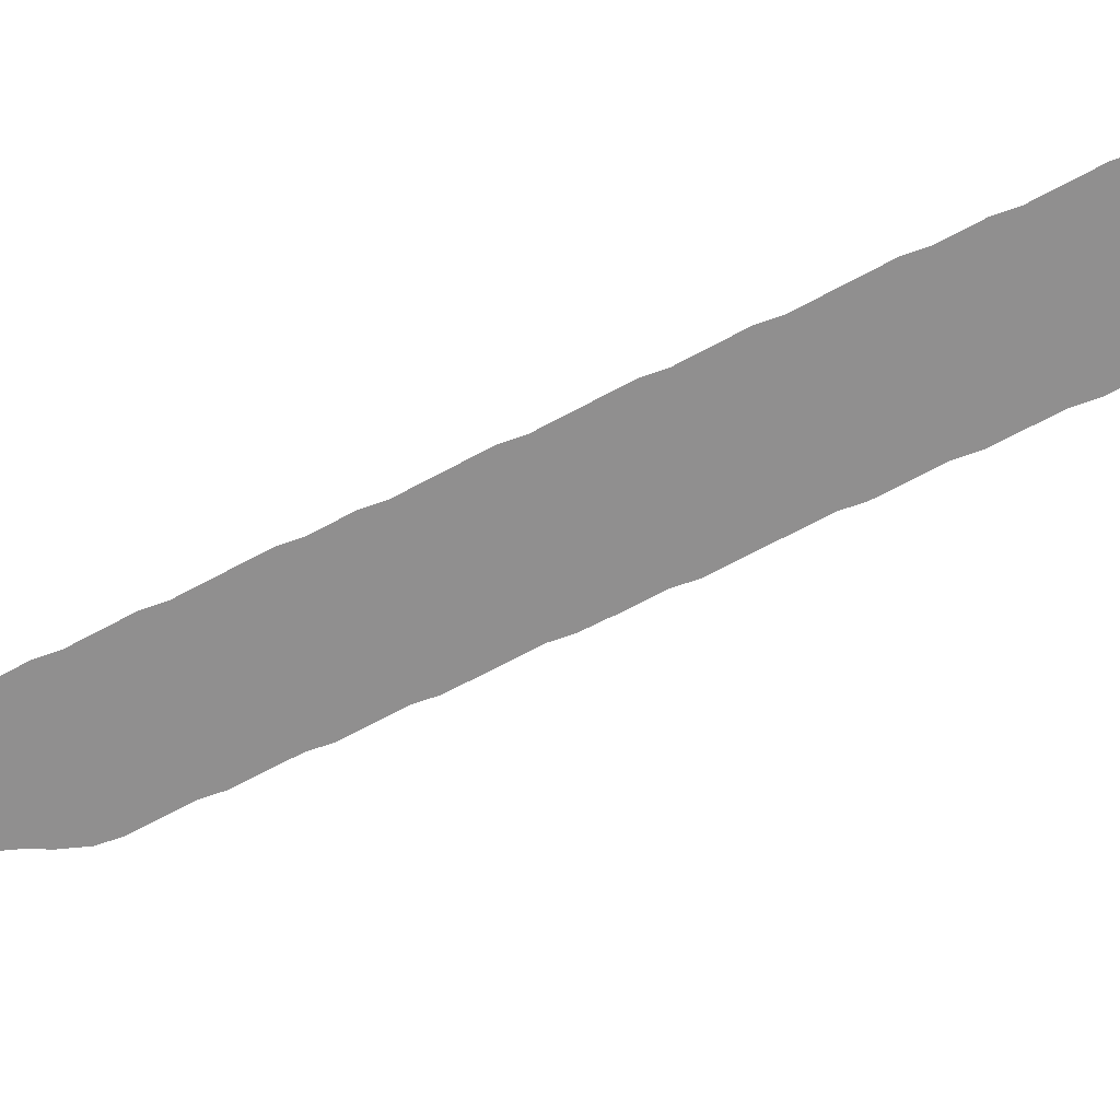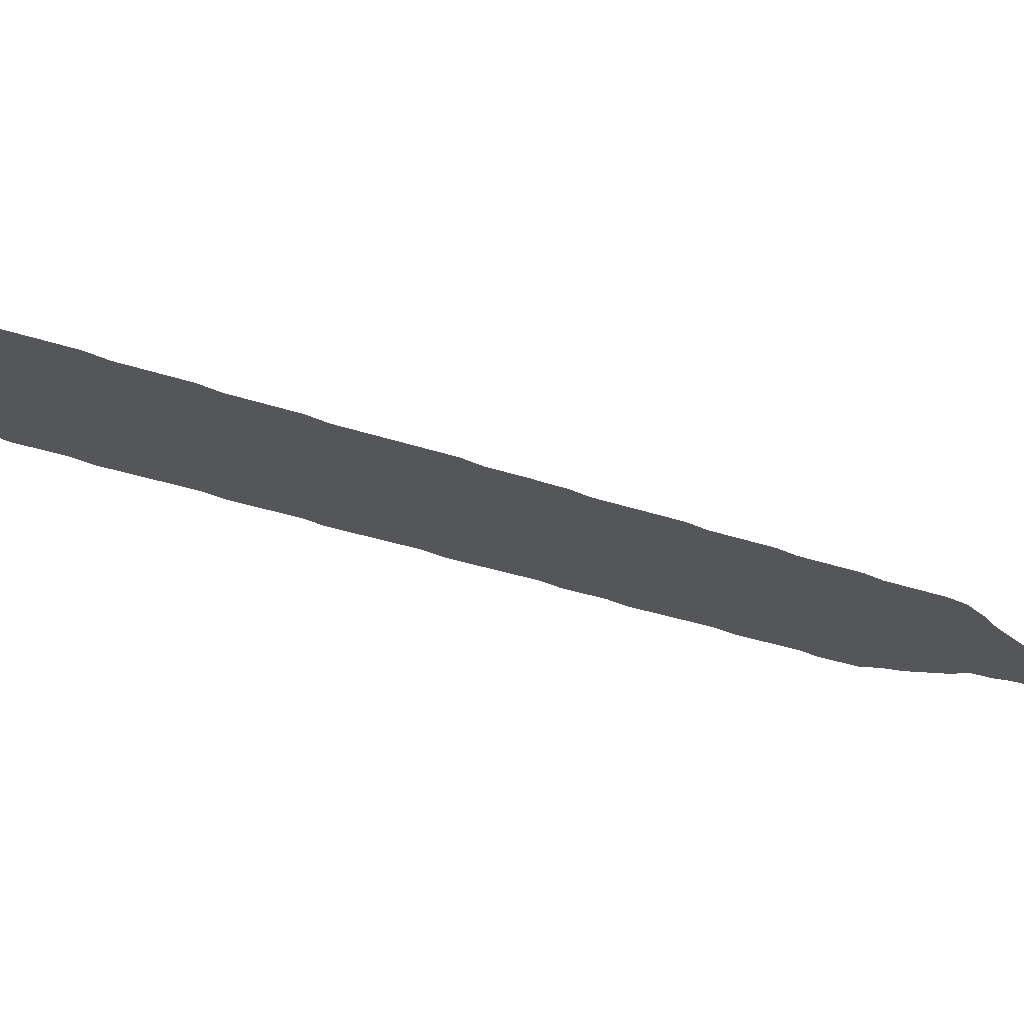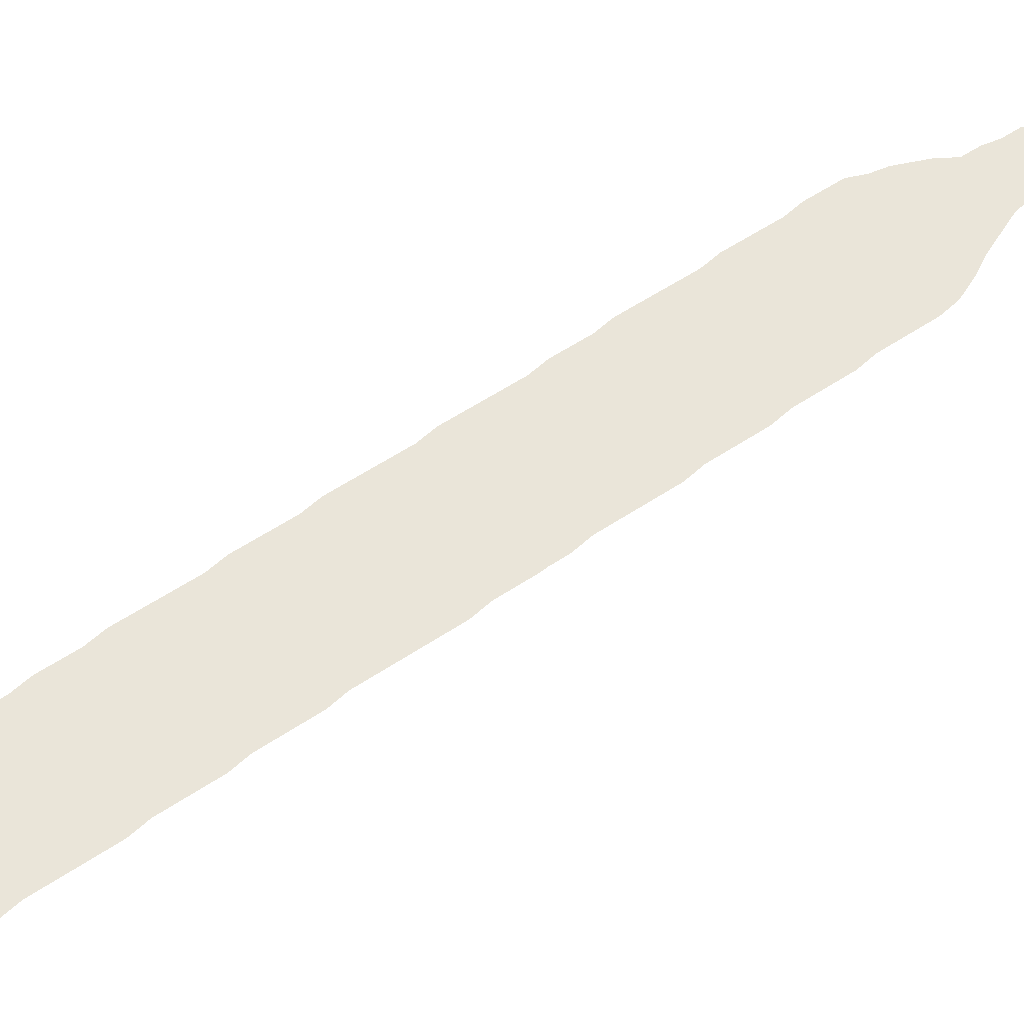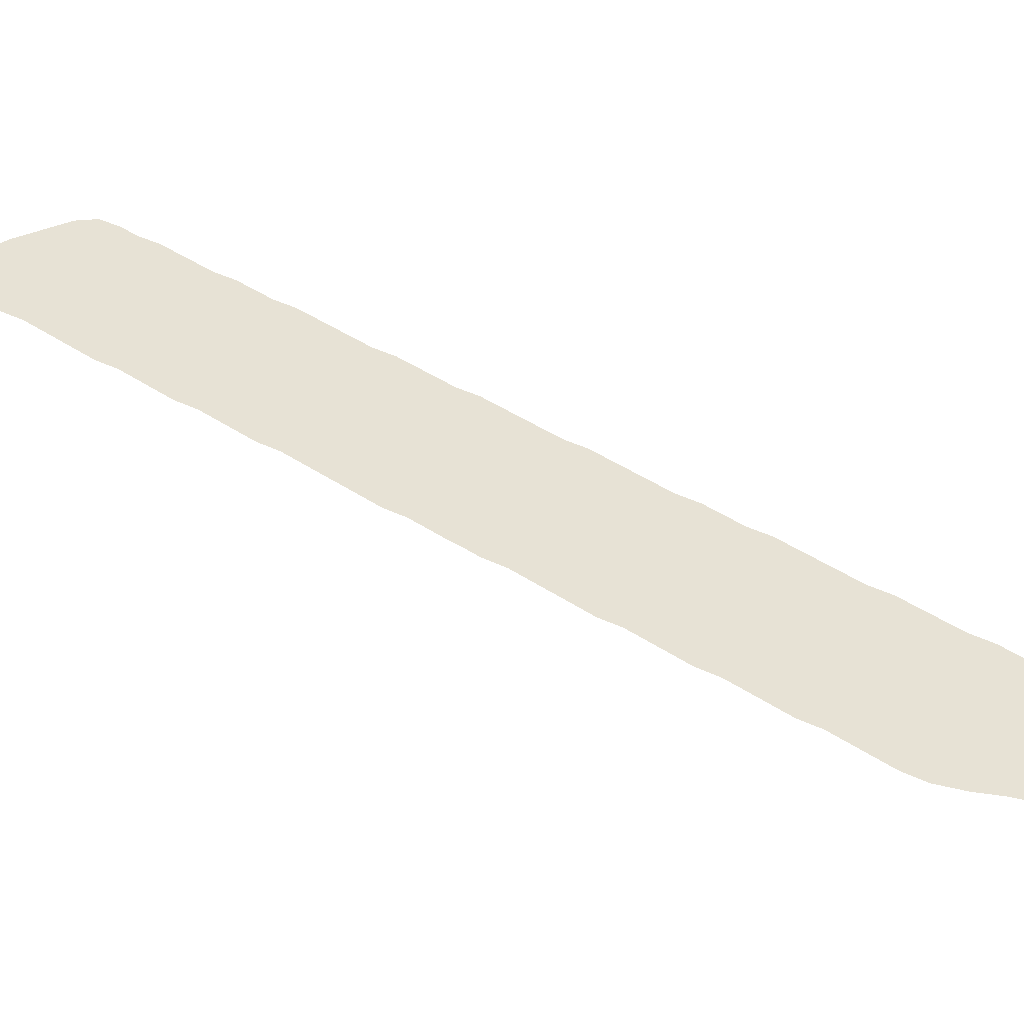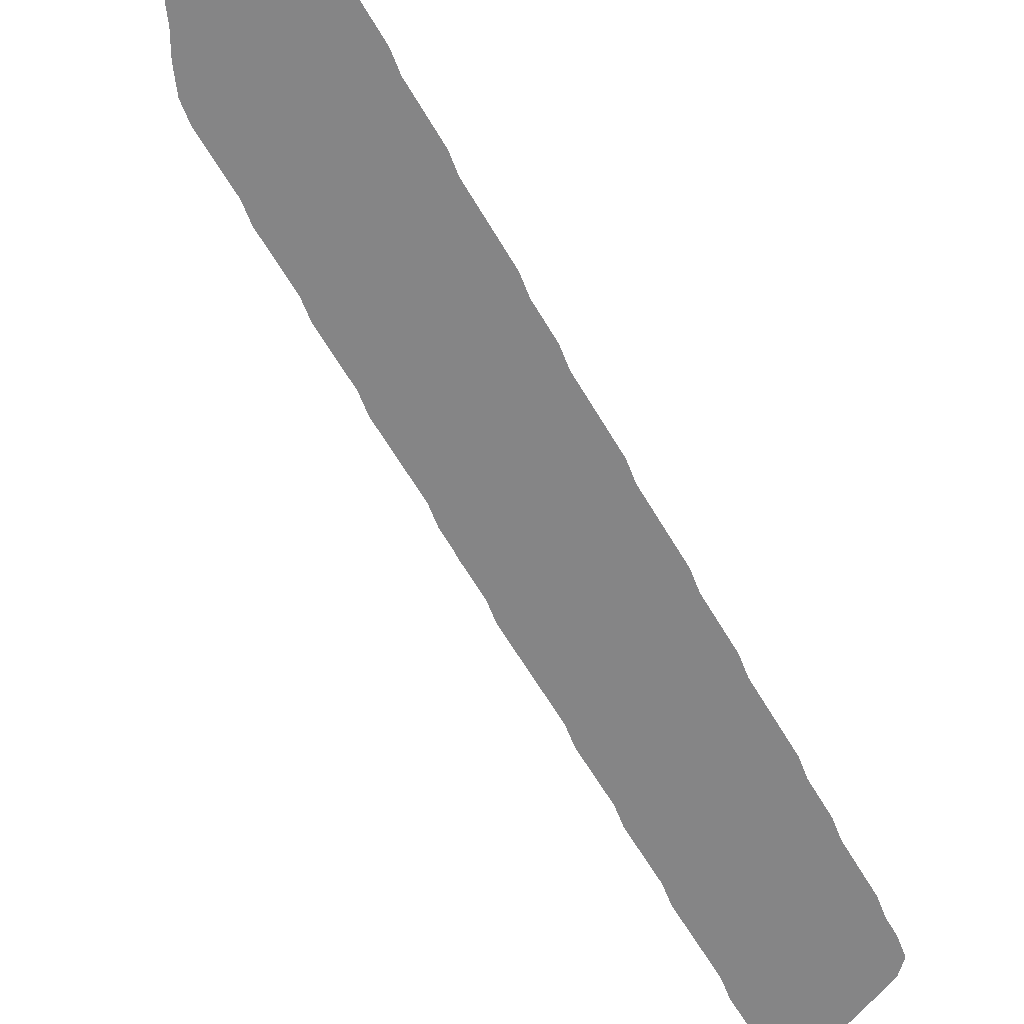
<metadata>
{"format":"obj","ext":"obj","renderer":"f3d","projection":"perspective","resolution":1024,"background":"white","views":[{"elev":-65.4,"azim":140.6,"up":"+Z"},{"elev":-26.0,"azim":-98.3,"up":"+Z"},{"elev":58.1,"azim":-102.6,"up":"+Z"},{"elev":40.1,"azim":-28.2,"up":"+Z"},{"elev":-61.9,"azim":52.0,"up":"+Z"}]}
</metadata>
<code>
v 0.2083 0.4924 0
v 0.2008 0.5114 0
v 0.1932 0.5303 0
v 0.1818 0.5492 0
v 0.1742 0.5682 0
v 0.1667 0.5871 0
v 0.1591 0.6061 0
v 0.1515 0.625 0
v 0.1439 0.6439 0
v 0.1326 0.6629 0
v 0.125 0.6818 0
v 0.1174 0.7008 0
v 0.1099 0.7197 0
v 0.09849 0.7386 0
v 0.09091 0.7576 0
v 0.08333 0.7765 0
v 0.07576 0.7954 0
v 0.06439 0.8144 0
v 0.05682 0.8333 0
v 0.04924 0.8523 0
v 0.04167 0.8712 0
v 0.03409 0.8901 0
v 0.02273 0.9091 0
v 0.01515 0.928 0
v 0.007576 0.947 0
v 0 0.9659 0
v 0.007576 0.9849 0
v 0.02652 0.9924 0
v 0.04546 0.9962 0
v 0.06439 1 0
v 0.08333 1 0
v 0.1023 1 0
v 0.1212 1 0
v 0.1401 0.9924 0
v 0.1515 0.9735 0
v 0.1591 0.9546 0
v 0.1704 0.9356 0
v 0.178 0.9167 0
v 0.1856 0.8977 0
v 0.1932 0.8788 0
v 0.2046 0.8599 0
v 0.2121 0.8409 0
v 0.2197 0.822 0
v 0.2311 0.803 0
v 0.2386 0.7841 0
v 0.2462 0.7651 0
v 0.2538 0.7462 0
v 0.2614 0.7273 0
v 0.2727 0.7083 0
v 0.2803 0.6894 0
v 0.2879 0.6704 0
v 0.2954 0.6515 0
v 0.3068 0.6326 0
v 0.3144 0.6136 0
v 0.322 0.5947 0
v 0.3296 0.5758 0
v 0.3371 0.5568 0
v 0.3485 0.5379 0
v 0.3561 0.5189 0
v 0.3636 0.5 0
v 0.3712 0.4811 0
v 0.3788 0.4621 0
v 0.3901 0.4432 0
v 0.3977 0.4242 0
v 0.4053 0.4053 0
v 0.4167 0.3864 0
v 0.4242 0.3674 0
v 0.4318 0.3485 0
v 0.4394 0.3296 0
v 0.447 0.3106 0
v 0.4583 0.2917 0
v 0.4659 0.2727 0
v 0.4735 0.2538 0
v 0.4811 0.2349 0
v 0.4924 0.2159 0
v 0.5 0.197 0
v 0.5076 0.178 0
v 0.5076 0.1591 0
v 0.5114 0.1401 0
v 0.5114 0.1212 0
v 0.5114 0.1023 0
v 0.5076 0.08333 0
v 0.5151 0.06439 0
v 0.5189 0.04546 0
v 0.5265 0.02652 0
v 0.5189 0.007576 0
v 0.5 0 0
v 0.4811 0.003788 0
v 0.4697 0.01894 0
v 0.4583 0.03788 0
v 0.447 0.05682 0
v 0.428 0.07576 0
v 0.4129 0.09091 0
v 0.3939 0.1061 0
v 0.375 0.125 0
v 0.3636 0.1439 0
v 0.3561 0.1629 0
v 0.3485 0.1818 0
v 0.3409 0.2008 0
v 0.3296 0.2197 0
v 0.322 0.2386 0
v 0.3144 0.2576 0
v 0.3068 0.2765 0
v 0.2954 0.2954 0
v 0.2879 0.3144 0
v 0.2803 0.3333 0
v 0.2727 0.3523 0
v 0.2614 0.3712 0
v 0.2538 0.3901 0
v 0.2462 0.4091 0
v 0.2386 0.428 0
v 0.2311 0.447 0
v 0.2197 0.4659 0
v 0.2121 0.4849 0
f 26 28 27
f 25 28 26
f 24 31 30
f 23 31 24
f 33 35 34
f 24 30 29
f 24 29 25
f 25 29 28
f 70 102 101
f 85 87 86
f 32 35 33
f 21 37 22
f 22 31 23
f 70 101 71
f 18 40 19
f 12 46 13
f 13 44 14
f 8 50 9
f 84 87 85
f 87 89 88
f 84 89 87
f 82 92 91
f 32 36 35
f 22 37 36
f 31 36 32
f 22 36 31
f 20 38 21
f 21 38 37
f 14 44 43
f 67 104 68
f 68 104 103
f 76 78 77
f 76 94 78
f 3 56 55
f 3 54 4
f 3 55 54
f 57 114 58
f 1 114 57
f 59 112 60
f 13 46 45
f 13 45 44
f 6 52 7
f 5 53 52
f 5 52 6
f 5 54 53
f 4 54 5
f 8 51 50
f 7 52 51
f 7 51 8
f 12 47 46
f 9 49 48
f 9 50 49
f 72 100 99
f 71 100 72
f 71 101 100
f 72 99 73
f 78 94 93
f 78 93 79
f 79 93 80
f 80 93 92
f 82 90 83
f 82 91 90
f 83 90 84
f 84 90 89
f 20 39 38
f 19 39 20
f 19 40 39
f 68 103 69
f 76 95 94
f 75 97 96
f 75 96 76
f 76 96 95
f 59 113 112
f 58 114 113
f 58 113 59
f 66 105 67
f 67 105 104
f 1 57 2
f 2 56 3
f 2 57 56
f 64 108 107
f 64 107 65
f 9 48 10
f 81 92 82
f 80 92 81
f 17 42 41
f 17 41 40
f 17 40 18
f 62 110 109
f 65 107 106
f 65 106 66
f 66 106 105
f 10 48 11
f 11 47 12
f 11 48 47
f 74 97 75
f 74 98 97
f 14 43 15
f 16 43 42
f 16 42 17
f 15 43 16
f 62 109 63
f 63 108 64
f 63 109 108
f 61 111 110
f 61 110 62
f 60 112 61
f 61 112 111
f 69 103 102
f 69 102 70
f 74 99 98
f 73 99 74

</code>
